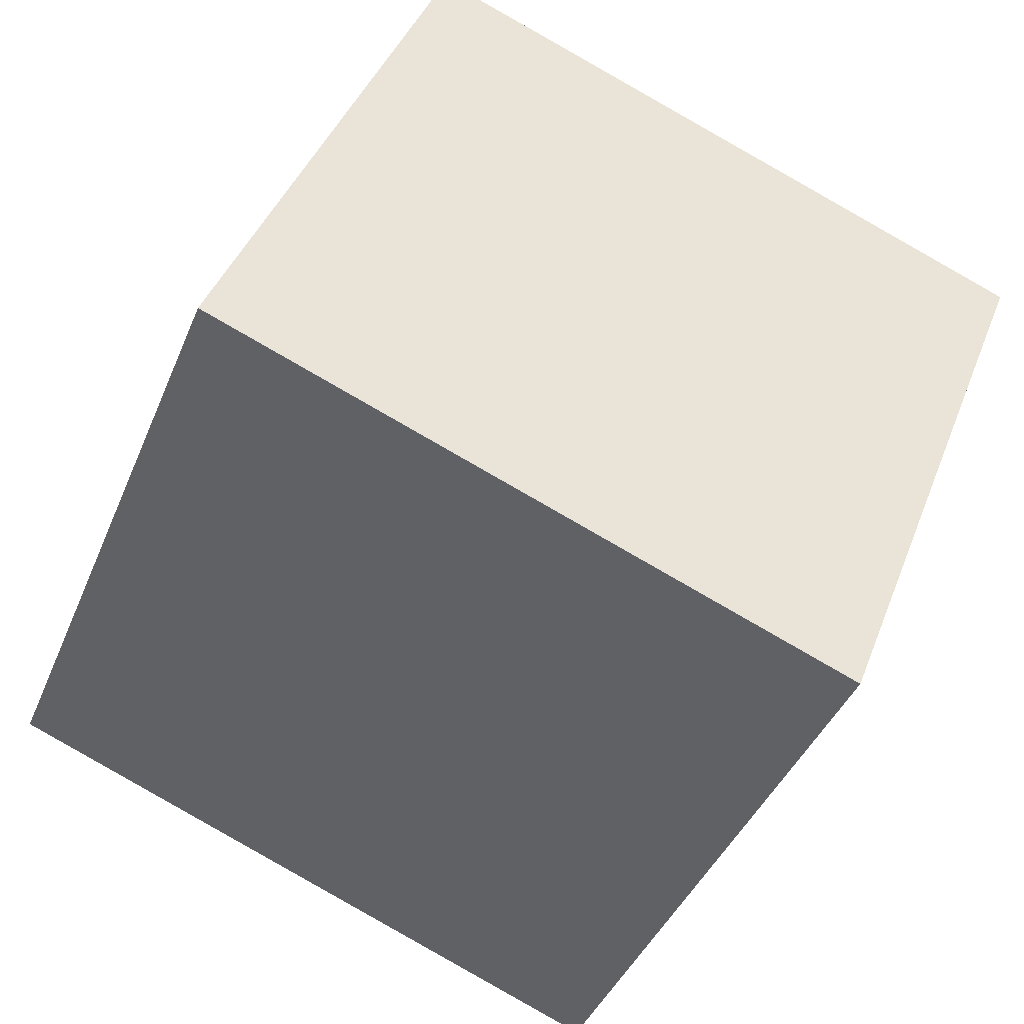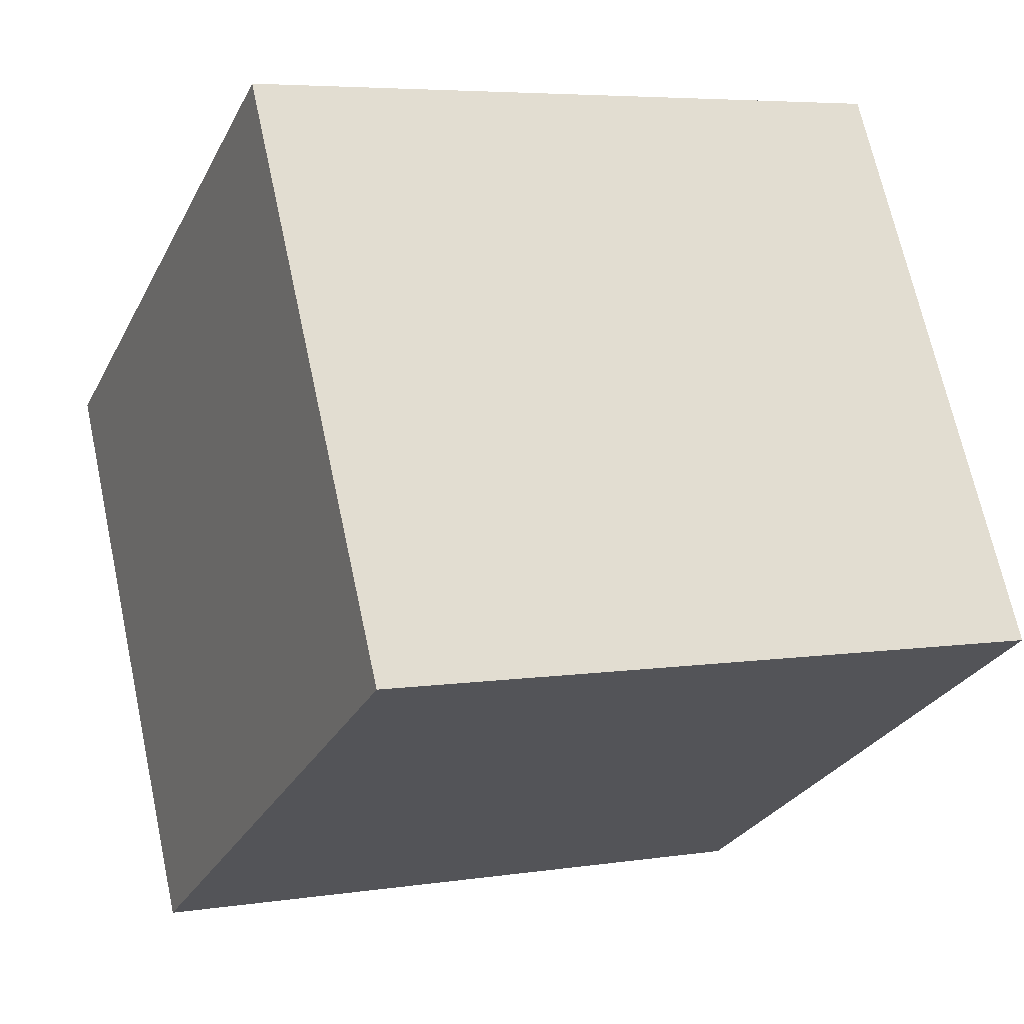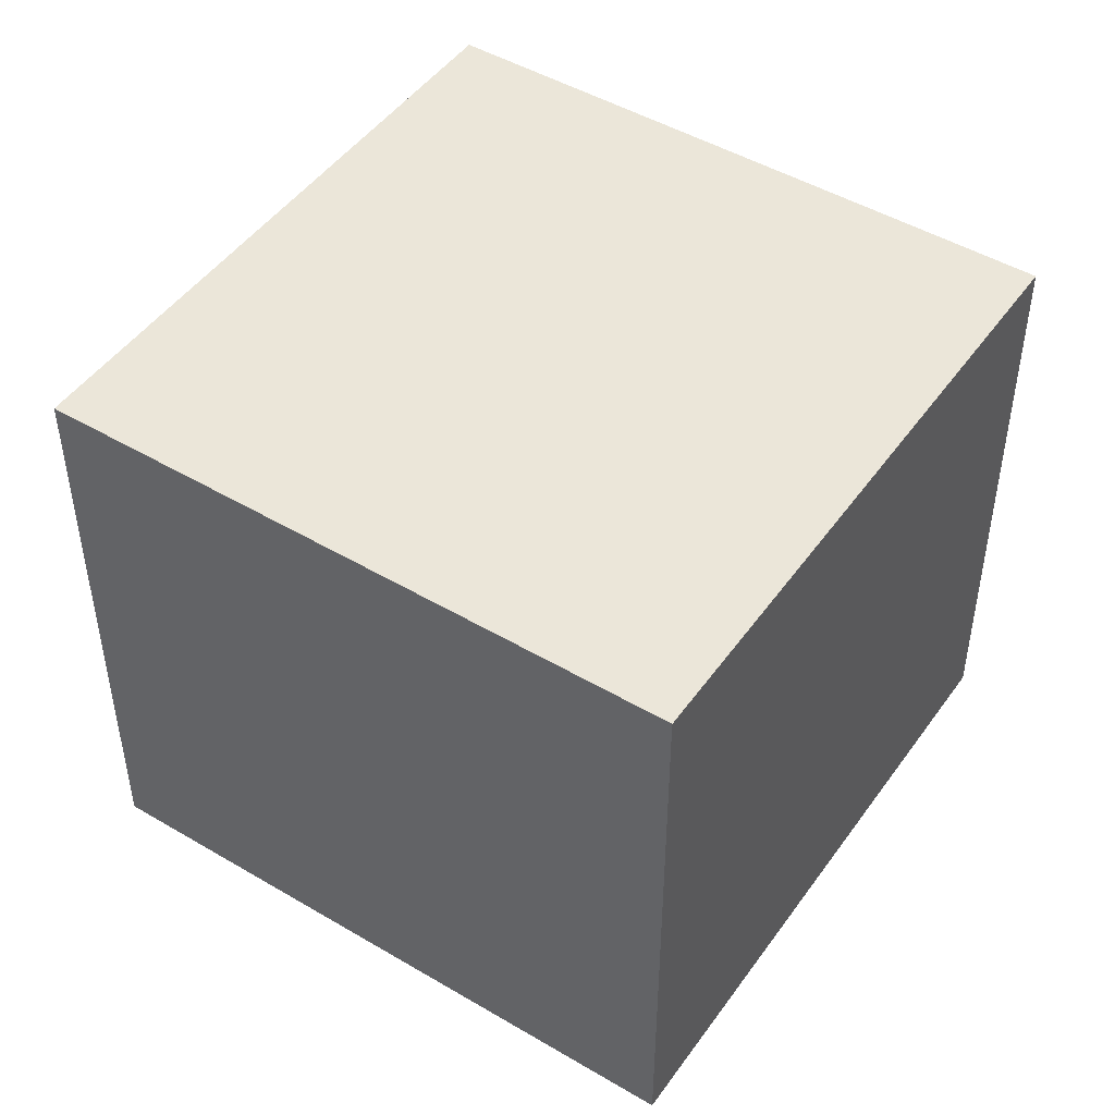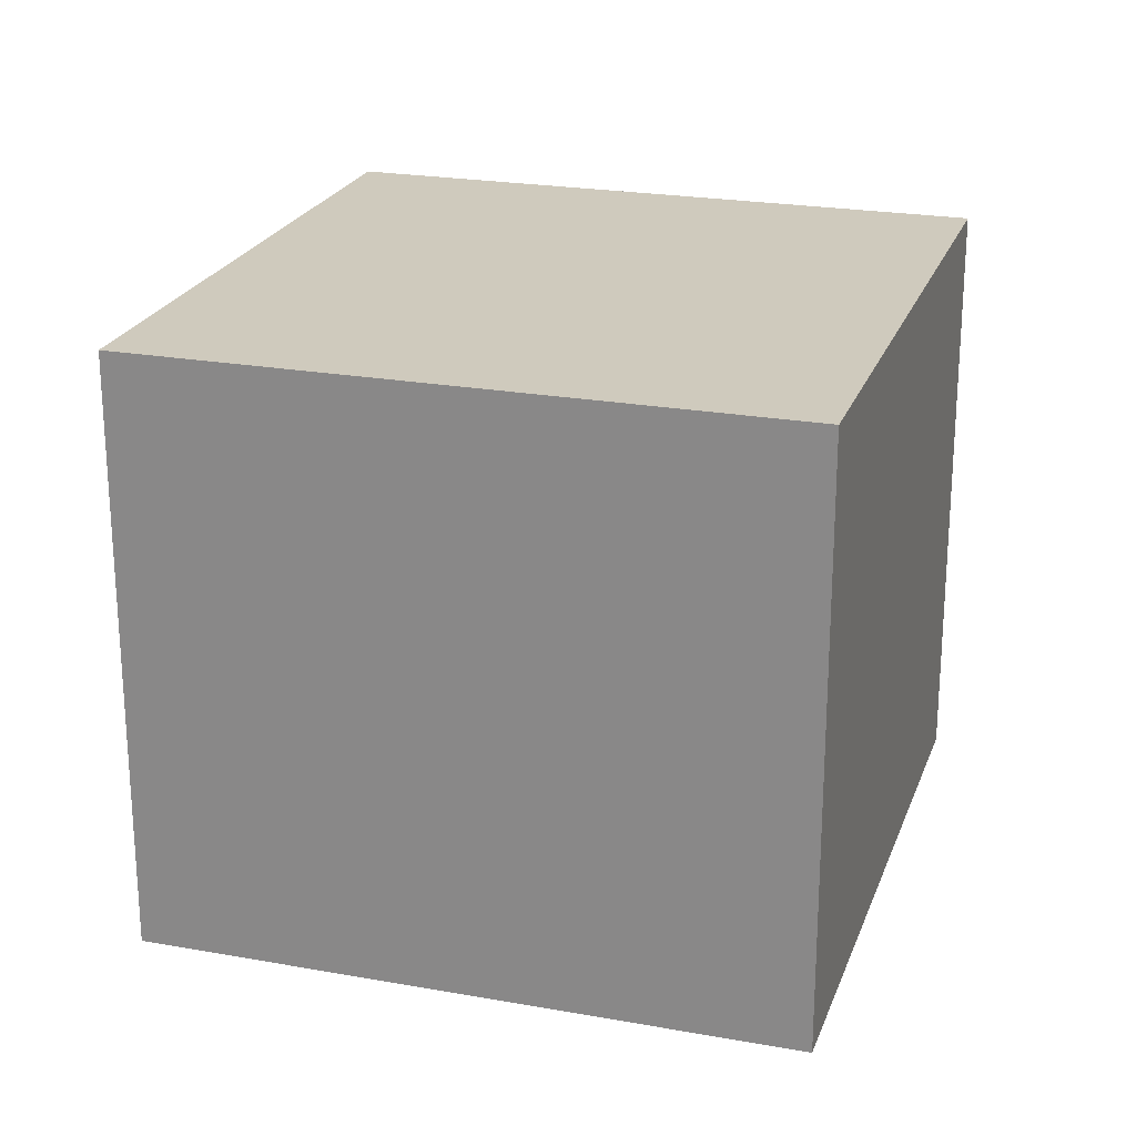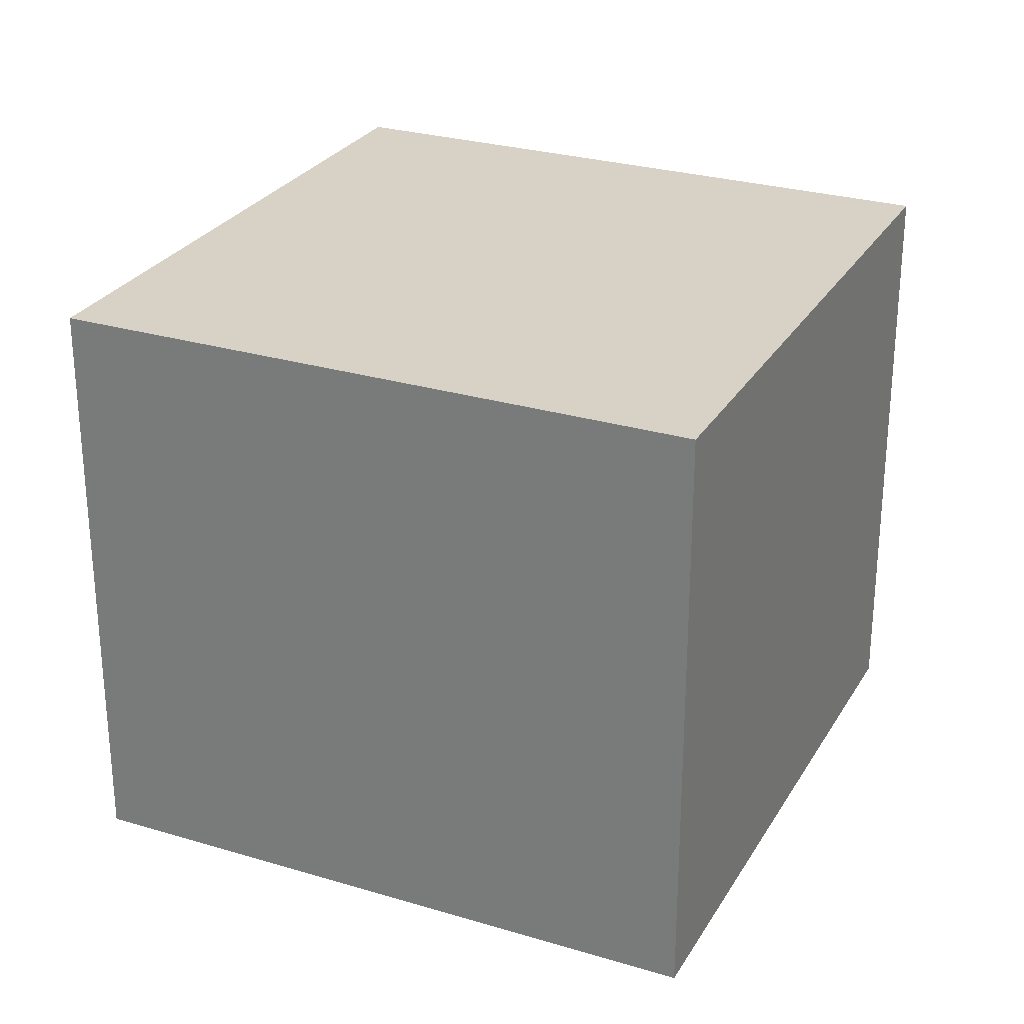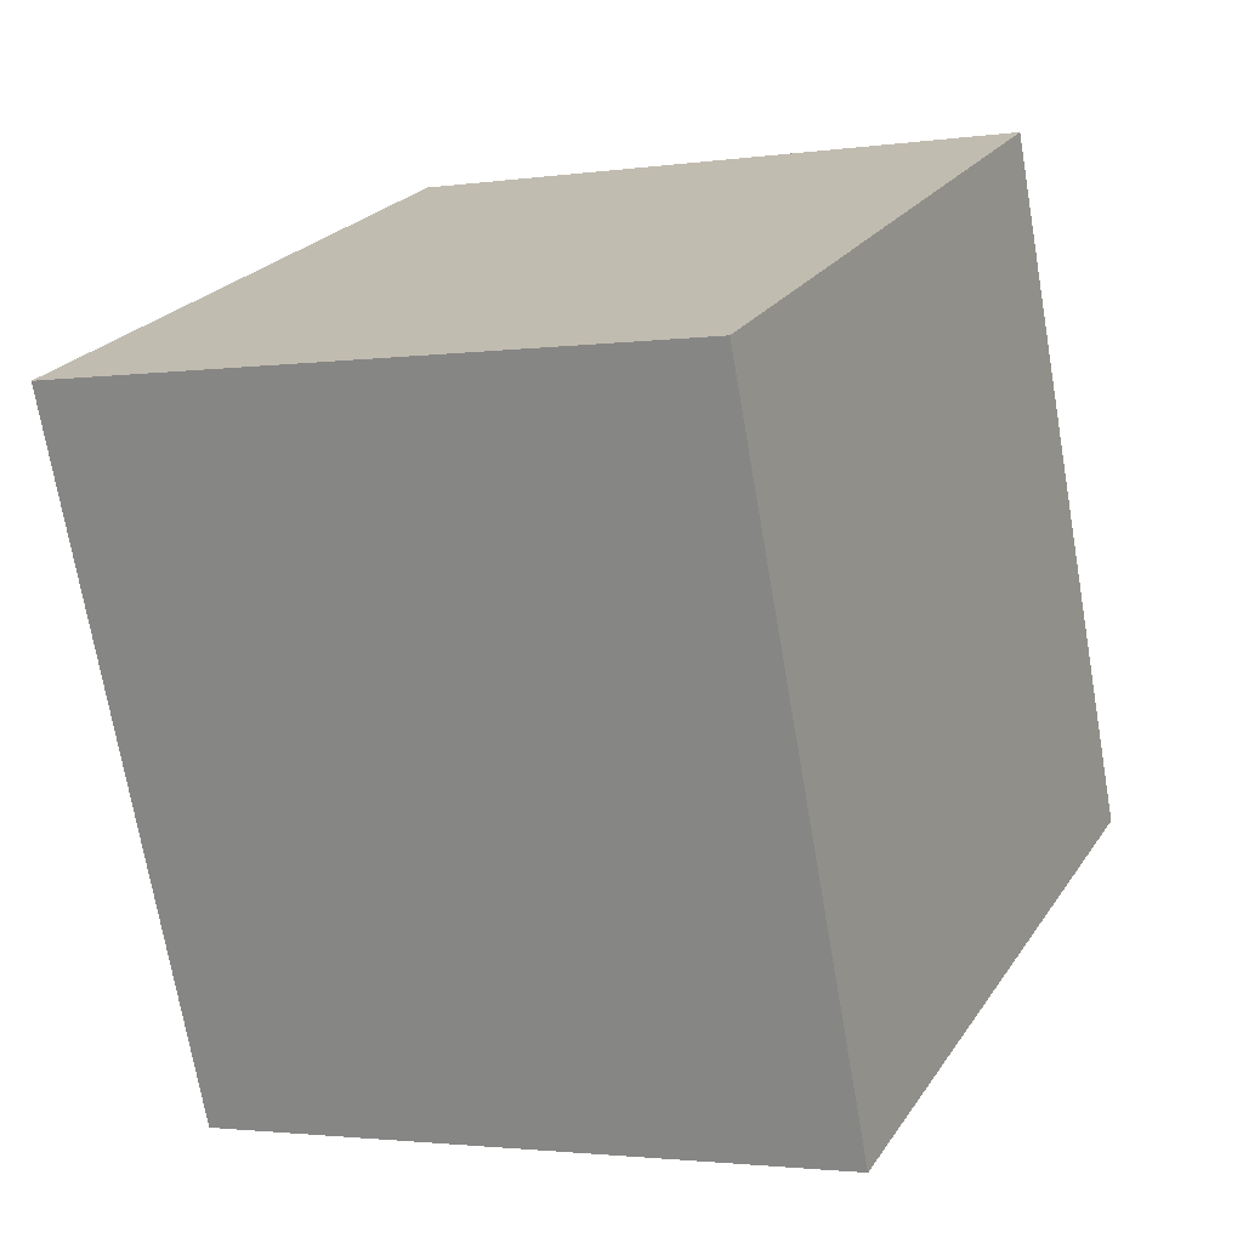
<metadata>
{"format":"obj","ext":"obj","renderer":"f3d","projection":"perspective","resolution":1024,"background":"white","views":[{"elev":41.4,"azim":-160.1,"up":"+Z"},{"elev":68.3,"azim":167.8,"up":"+Z"},{"elev":47.6,"azim":-168.7,"up":"+Y"},{"elev":22.9,"azim":-5.3,"up":"+Y"},{"elev":27.5,"azim":-177.6,"up":"+Y"},{"elev":-2.2,"azim":-63.4,"up":"+Z"}]}
</metadata>
<code>
v  0 2.327 1.425e-16
v  3.345 2.327 -1.384
v  0.97 2.327 -2.361
v  2.374 2.327 0.976
v  3.345 8.475e-17 -1.384
v  0.97 1.446e-16 -2.361
v  0 0 0
v  2.374 -5.976e-17 0.976
g defaultobject
f 1 2 3
f 2 1 4
f 5 3 2
f 3 5 6
f 6 1 3
f 1 6 7
f 7 4 1
f 4 7 8
f 8 2 4
f 2 8 5
f 8 6 5
f 6 8 7

</code>
